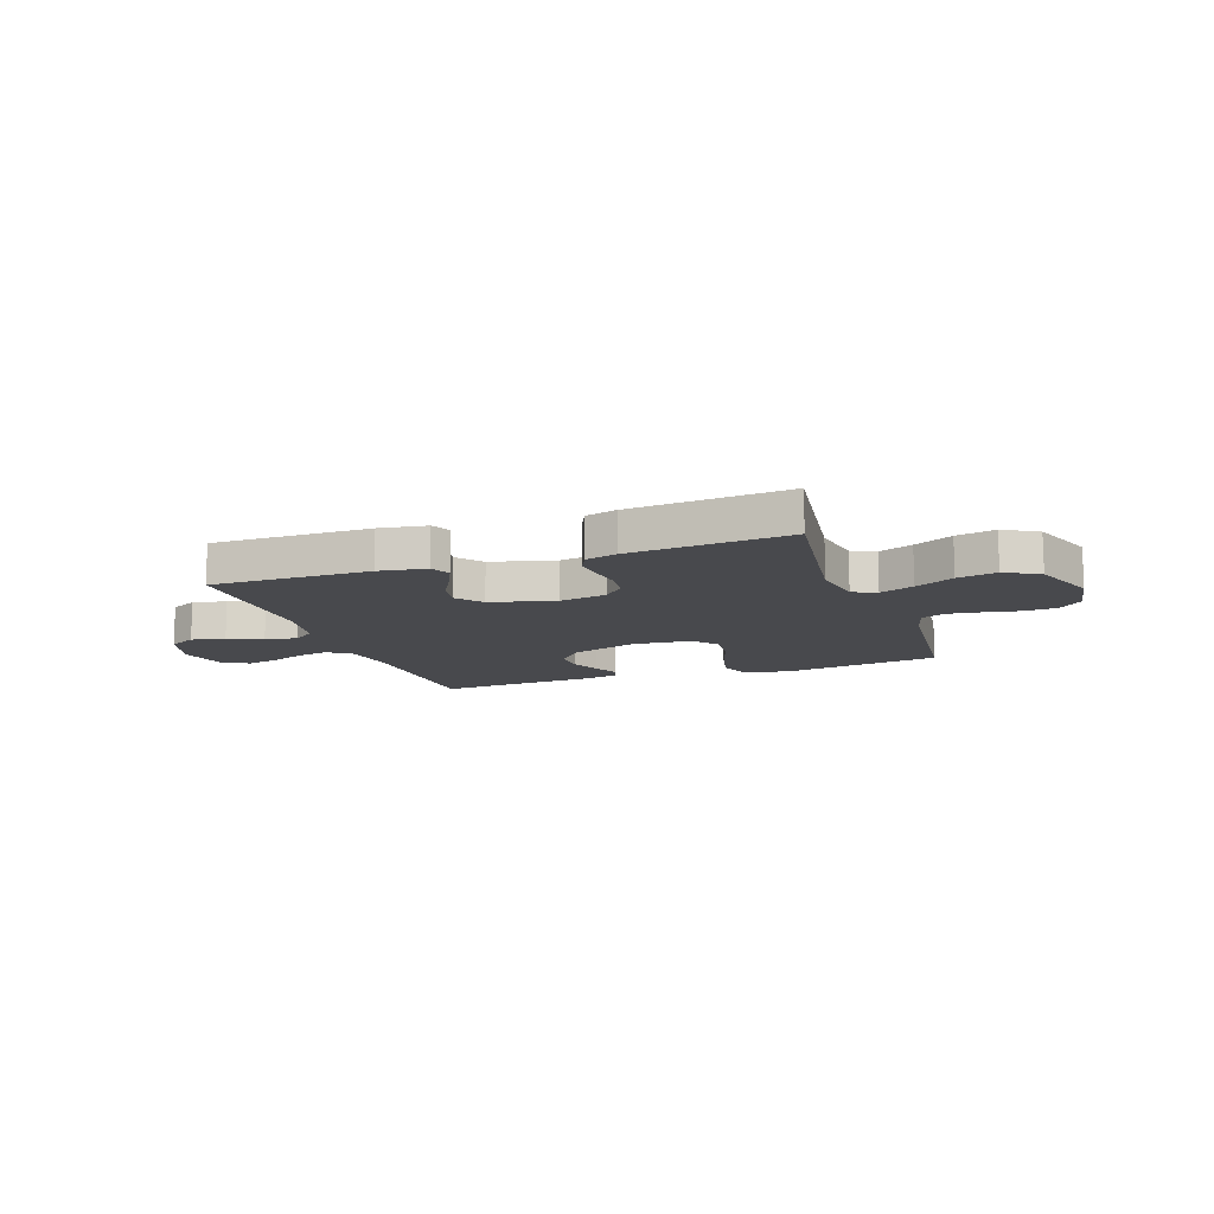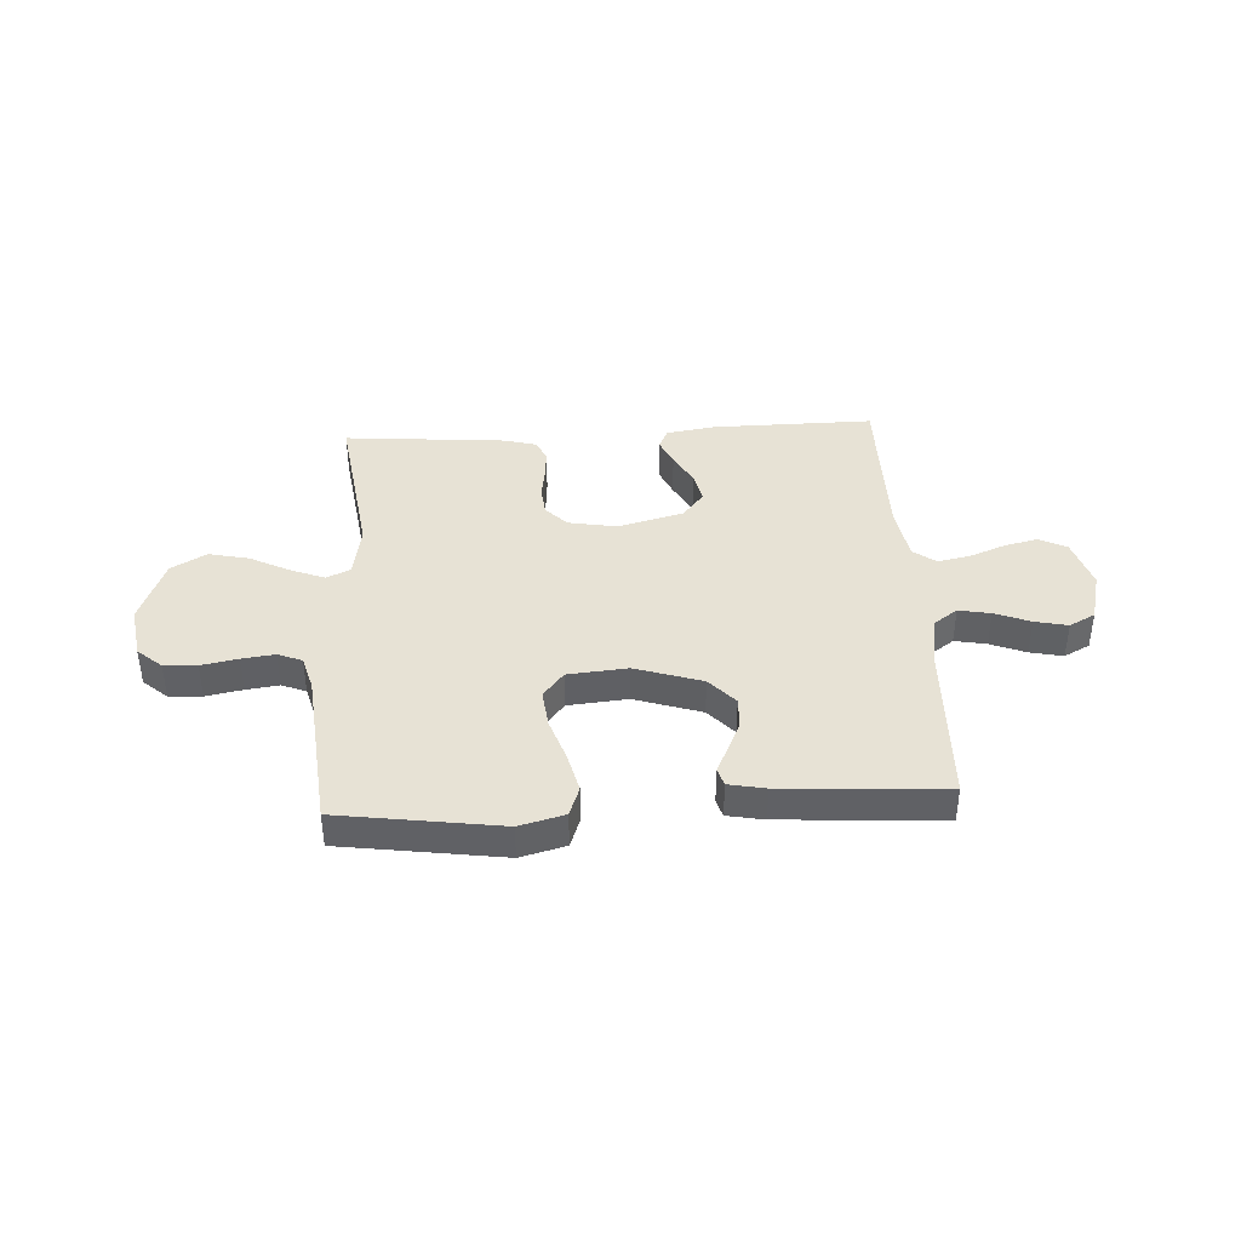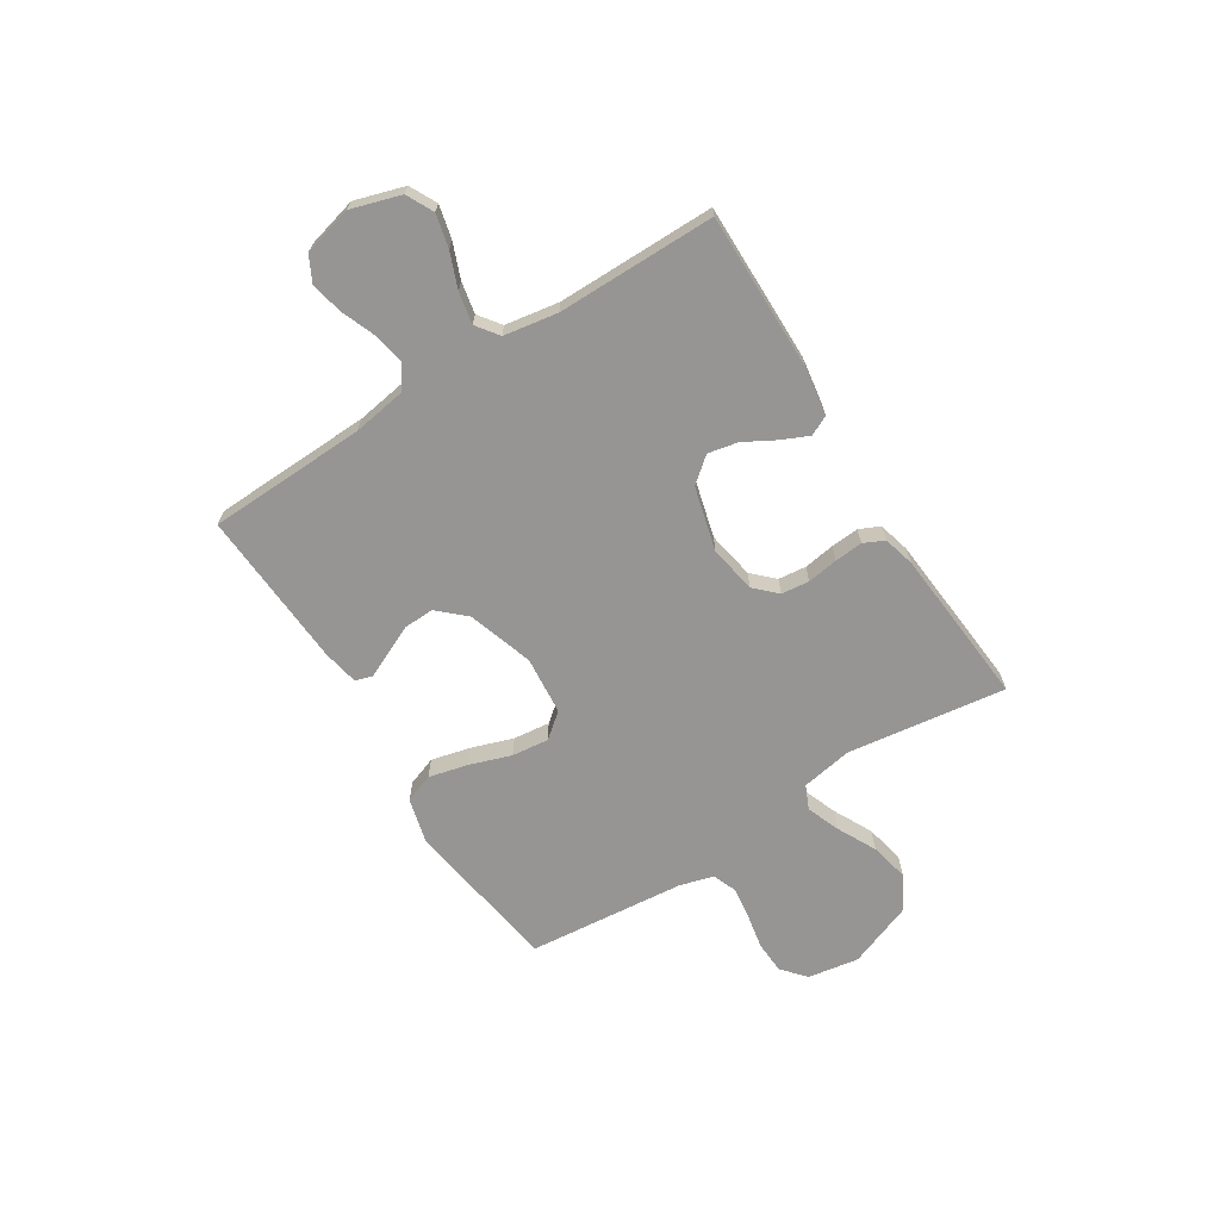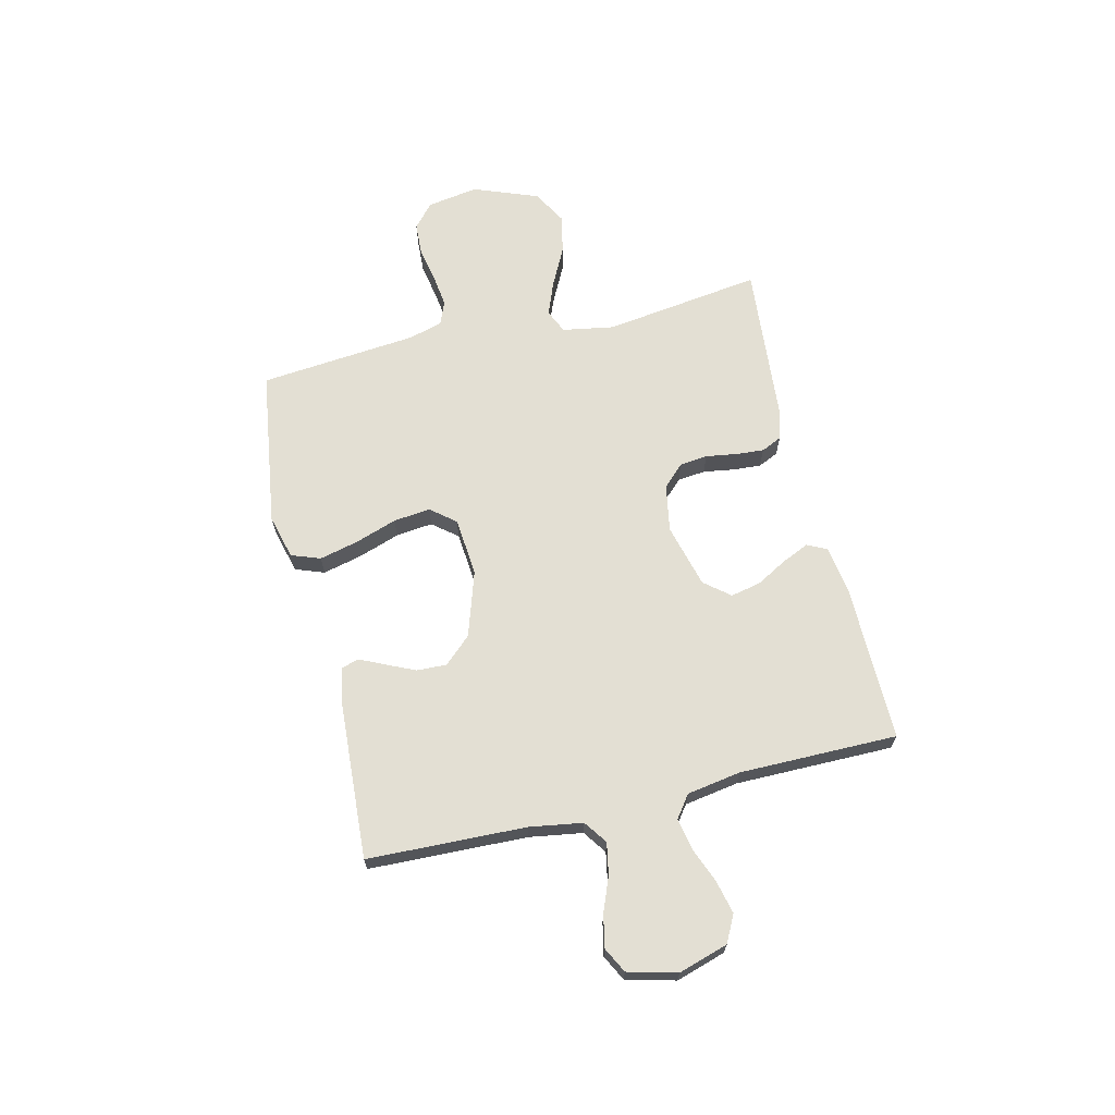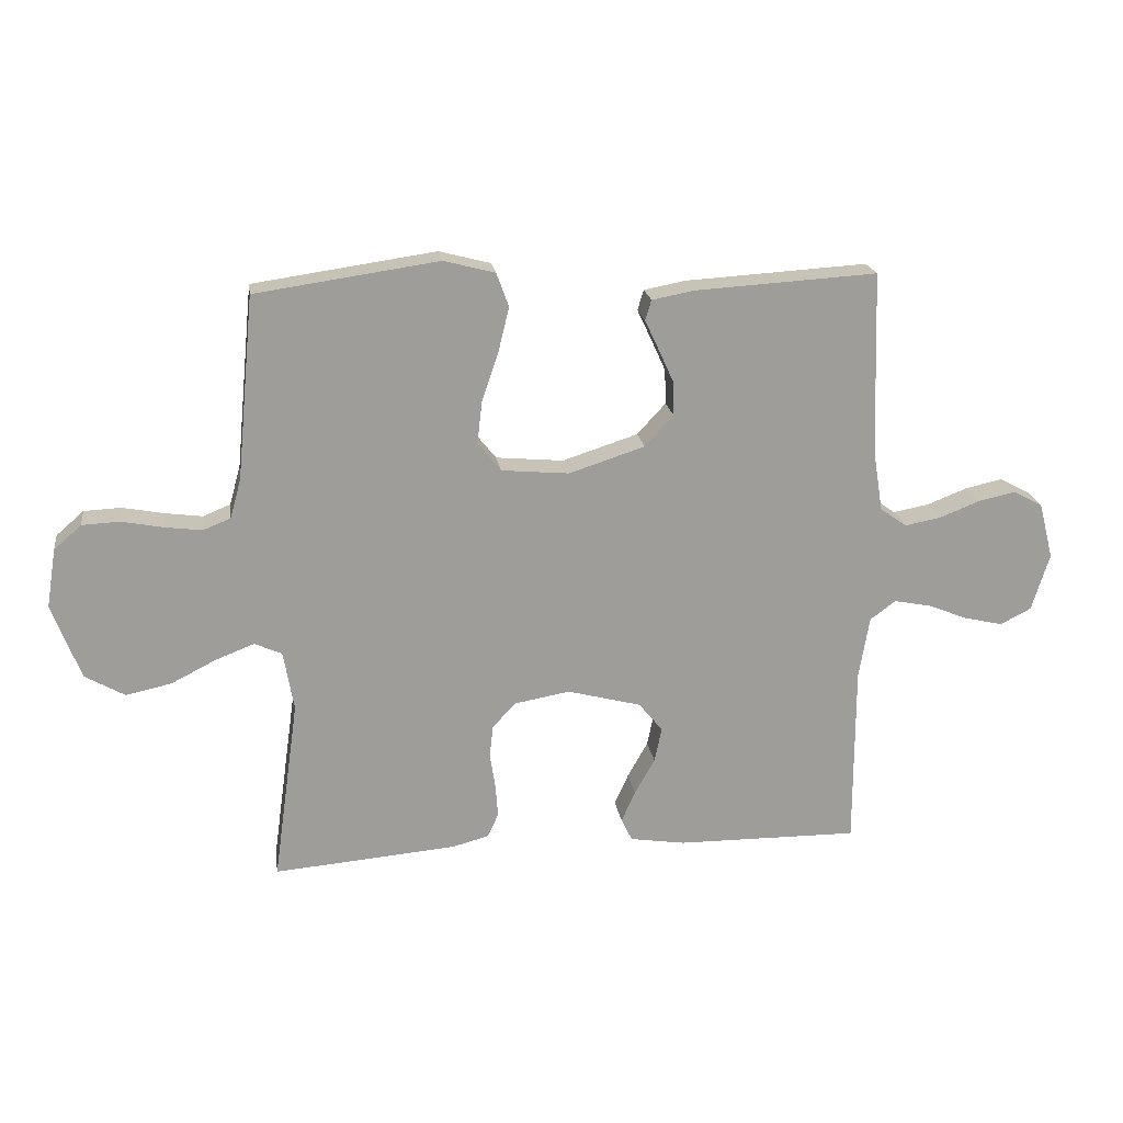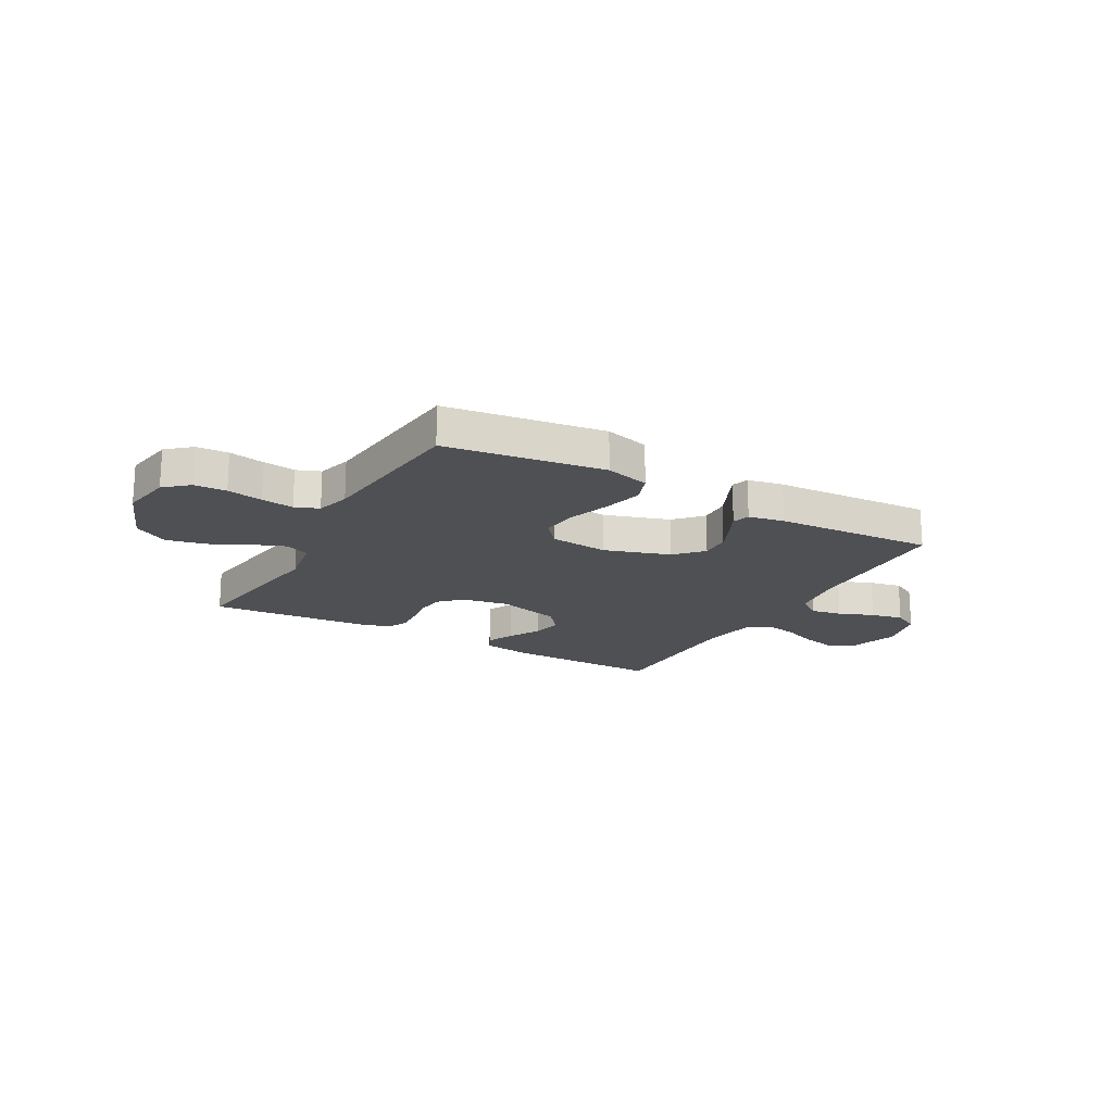
<metadata>
{"format":"obj","ext":"obj","renderer":"f3d","projection":"perspective","resolution":1024,"background":"white","views":[{"elev":-12.5,"azim":-160.6,"up":"+Y"},{"elev":40.4,"azim":-3.2,"up":"+Y"},{"elev":-67.5,"azim":122.3,"up":"+Y"},{"elev":66.9,"azim":76.6,"up":"+Y"},{"elev":20.0,"azim":-8.3,"up":"+Z"},{"elev":-18.8,"azim":-29.4,"up":"+Y"}]}
</metadata>
<code>
v 0.5 0.07 -0.5
v 0.2 0.07 -0.497
v 0.11 0.07 -0.483
v 0.092 0.07 -0.446
v 0.115 0.07 -0.395
v 0.148 0.07 -0.336
v 0.16 0.07 -0.279
v 0.121 0.07 -0.231
v 0 0.07 -0.199
v -0.09 0.07 -0.215
v -0.129 0.07 -0.255
v -0.135 0.07 -0.308
v -0.126 0.07 -0.367
v -0.122 0.07 -0.42
v -0.14 0.07 -0.459
v -0.2 0.07 -0.475
v -0.5 0.07 -0.5
v -0.458 0.07 -0.2
v -0.475 0.07 -0.102
v -0.52 0.07 -0.082
v -0.584 0.07 -0.107
v -0.657 0.07 -0.144
v -0.731 0.07 -0.16
v -0.796 0.07 -0.123
v -0.843 0.07 0
v -0.827 0.07 0.097
v -0.782 0.07 0.136
v -0.721 0.07 0.139
v -0.653 0.07 0.126
v -0.592 0.07 0.118
v -0.547 0.07 0.136
v -0.529 0.07 0.2
v -0.5 0.07 0.5
v -0.2 0.07 0.543
v -0.116 0.07 0.521
v -0.096 0.07 0.466
v -0.114 0.07 0.392
v -0.141 0.07 0.313
v -0.149 0.07 0.243
v -0.111 0.07 0.196
v 0 0.07 0.186
v 0.124 0.07 0.226
v 0.171 0.07 0.277
v 0.169 0.07 0.334
v 0.144 0.07 0.389
v 0.122 0.07 0.436
v 0.132 0.07 0.469
v 0.2 0.07 0.482
v 0.5 0.07 0.5
v 0.51 0.07 0.2
v 0.526 0.07 0.099
v 0.57 0.07 0.068
v 0.629 0.07 0.079
v 0.695 0.07 0.105
v 0.756 0.07 0.118
v 0.804 0.07 0.093
v 0.828 0.07 0
v 0.799 0.07 -0.094
v 0.748 0.07 -0.12
v 0.685 0.07 -0.105
v 0.619 0.07 -0.079
v 0.559 0.07 -0.067
v 0.517 0.07 -0.098
v 0.5 0.07 -0.2
v 0.5 0 -0.5
v 0.2 0 -0.497
v 0.11 0 -0.483
v 0.092 0 -0.446
v 0.115 0 -0.395
v 0.148 0 -0.336
v 0.16 0 -0.279
v 0.121 0 -0.231
v 0 0 -0.199
v -0.09 0 -0.215
v -0.129 0 -0.255
v -0.135 0 -0.308
v -0.126 0 -0.367
v -0.122 0 -0.42
v -0.14 0 -0.459
v -0.2 0 -0.475
v -0.5 0 -0.5
v -0.458 0 -0.2
v -0.475 0 -0.102
v -0.52 0 -0.082
v -0.584 0 -0.107
v -0.657 0 -0.144
v -0.731 0 -0.16
v -0.796 0 -0.123
v -0.843 0 0
v -0.827 0 0.097
v -0.782 0 0.136
v -0.721 0 0.139
v -0.653 0 0.126
v -0.592 0 0.118
v -0.547 0 0.136
v -0.529 0 0.2
v -0.5 0 0.5
v -0.2 0 0.543
v -0.116 0 0.521
v -0.096 0 0.466
v -0.114 0 0.392
v -0.141 0 0.313
v -0.149 0 0.243
v -0.111 0 0.196
v 0 0 0.186
v 0.124 0 0.226
v 0.171 0 0.277
v 0.169 0 0.334
v 0.144 0 0.389
v 0.122 0 0.436
v 0.132 0 0.469
v 0.2 0 0.482
v 0.5 0 0.5
v 0.51 0 0.2
v 0.526 0 0.099
v 0.57 0 0.068
v 0.629 0 0.079
v 0.695 0 0.105
v 0.756 0 0.118
v 0.804 0 0.093
v 0.828 0 0
v 0.799 0 -0.094
v 0.748 0 -0.12
v 0.685 0 -0.105
v 0.619 0 -0.079
v 0.559 0 -0.067
v 0.517 0 -0.098
v 0.5 0 -0.2
f 59 60 61
f 58 59 61
f 57 58 61
f 56 57 61
f 55 56 61
f 54 55 61
f 53 54 61
f 52 53 61 62
f 51 52 62 63
f 48 49 50
f 47 48 50
f 46 47 50
f 45 46 50
f 51 63 64
f 50 51 64
f 45 50 64
f 44 45 64
f 36 37 38
f 35 36 38
f 34 35 38
f 33 34 38
f 32 33 38
f 31 32 38 39
f 30 31 39 40
f 27 28 29
f 26 27 29
f 25 26 29
f 24 25 29
f 23 24 29
f 22 23 29
f 21 22 29
f 20 21 29 30
f 30 40 41
f 20 30 41
f 19 20 41
f 16 17 18
f 15 16 18
f 14 15 18
f 13 14 18
f 12 13 18
f 11 12 18 19
f 4 5 6
f 3 4 6
f 2 3 6
f 1 2 6
f 64 1 6
f 64 6 7
f 43 44 64
f 64 7 8
f 43 64 8
f 42 43 8
f 19 41 42
f 11 19 42
f 10 11 42
f 9 10 42
f 8 9 42
f 125 124 123
f 125 123 122
f 125 122 121
f 125 121 120
f 125 120 119
f 125 119 118
f 125 118 117
f 126 125 117 116
f 127 126 116 115
f 114 113 112
f 114 112 111
f 114 111 110
f 114 110 109
f 128 127 115
f 128 115 114
f 128 114 109
f 128 109 108
f 102 101 100
f 102 100 99
f 102 99 98
f 102 98 97
f 102 97 96
f 103 102 96 95
f 104 103 95 94
f 93 92 91
f 93 91 90
f 93 90 89
f 93 89 88
f 93 88 87
f 93 87 86
f 93 86 85
f 94 93 85 84
f 105 104 94
f 105 94 84
f 105 84 83
f 82 81 80
f 82 80 79
f 82 79 78
f 82 78 77
f 82 77 76
f 83 82 76 75
f 70 69 68
f 70 68 67
f 70 67 66
f 70 66 65
f 70 65 128
f 71 70 128
f 128 108 107
f 72 71 128
f 72 128 107
f 72 107 106
f 106 105 83
f 106 83 75
f 106 75 74
f 106 74 73
f 106 73 72
f 1 65 66 2
f 2 66 67 3
f 3 67 68 4
f 4 68 69 5
f 5 69 70 6
f 6 70 71 7
f 7 71 72 8
f 8 72 73 9
f 9 73 74 10
f 10 74 75 11
f 11 75 76 12
f 12 76 77 13
f 13 77 78 14
f 14 78 79 15
f 15 79 80 16
f 16 80 81 17
f 17 81 82 18
f 18 82 83 19
f 19 83 84 20
f 20 84 85 21
f 21 85 86 22
f 22 86 87 23
f 23 87 88 24
f 24 88 89 25
f 25 89 90 26
f 26 90 91 27
f 27 91 92 28
f 28 92 93 29
f 29 93 94 30
f 30 94 95 31
f 31 95 96 32
f 32 96 97 33
f 33 97 98 34
f 34 98 99 35
f 35 99 100 36
f 36 100 101 37
f 37 101 102 38
f 38 102 103 39
f 39 103 104 40
f 40 104 105 41
f 41 105 106 42
f 42 106 107 43
f 43 107 108 44
f 44 108 109 45
f 45 109 110 46
f 46 110 111 47
f 47 111 112 48
f 48 112 113 49
f 49 113 114 50
f 50 114 115 51
f 51 115 116 52
f 52 116 117 53
f 53 117 118 54
f 54 118 119 55
f 55 119 120 56
f 56 120 121 57
f 57 121 122 58
f 58 122 123 59
f 59 123 124 60
f 60 124 125 61
f 61 125 126 62
f 62 126 127 63
f 63 127 128 64
f 64 128 65 1

</code>
